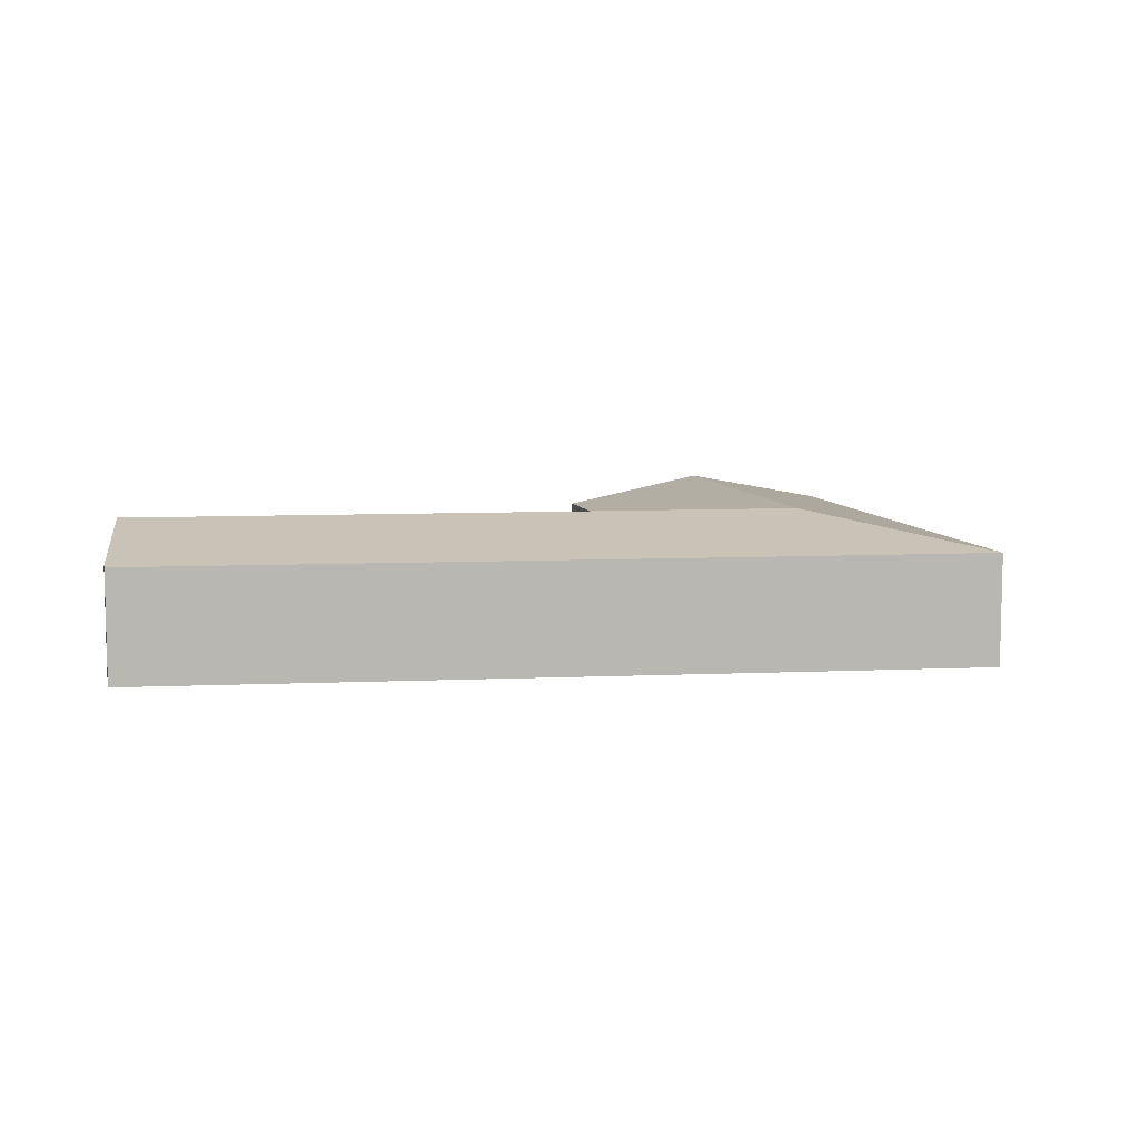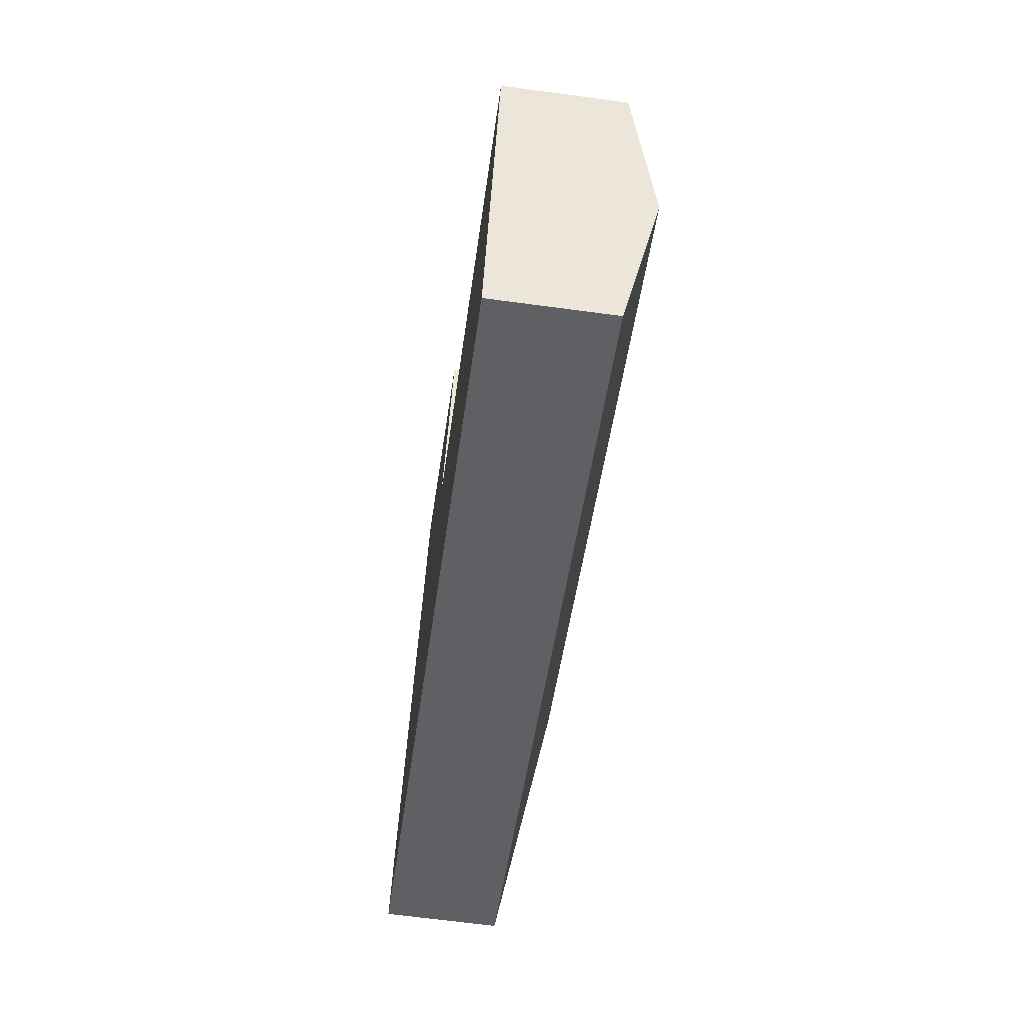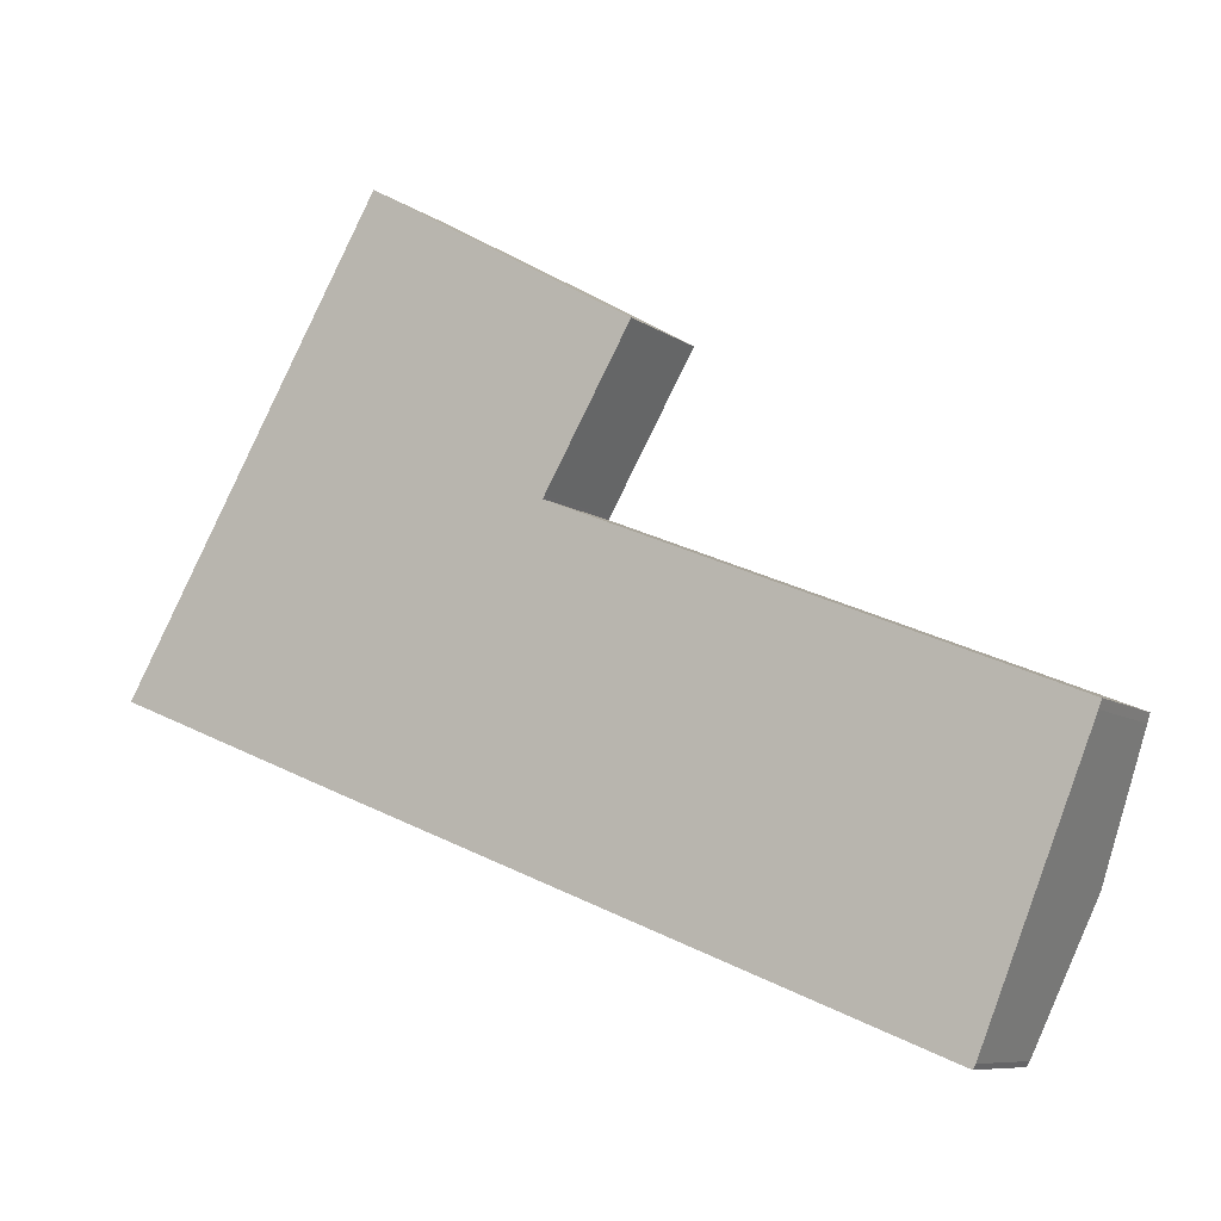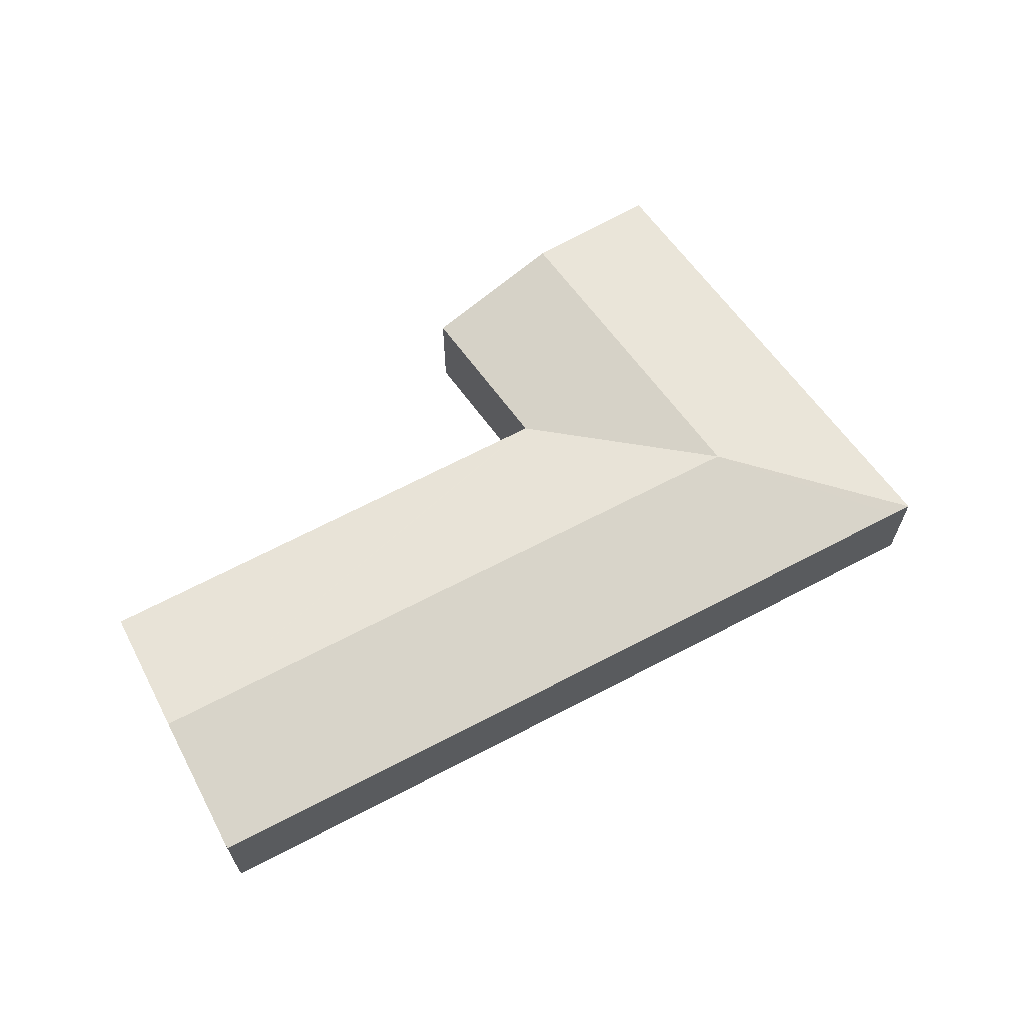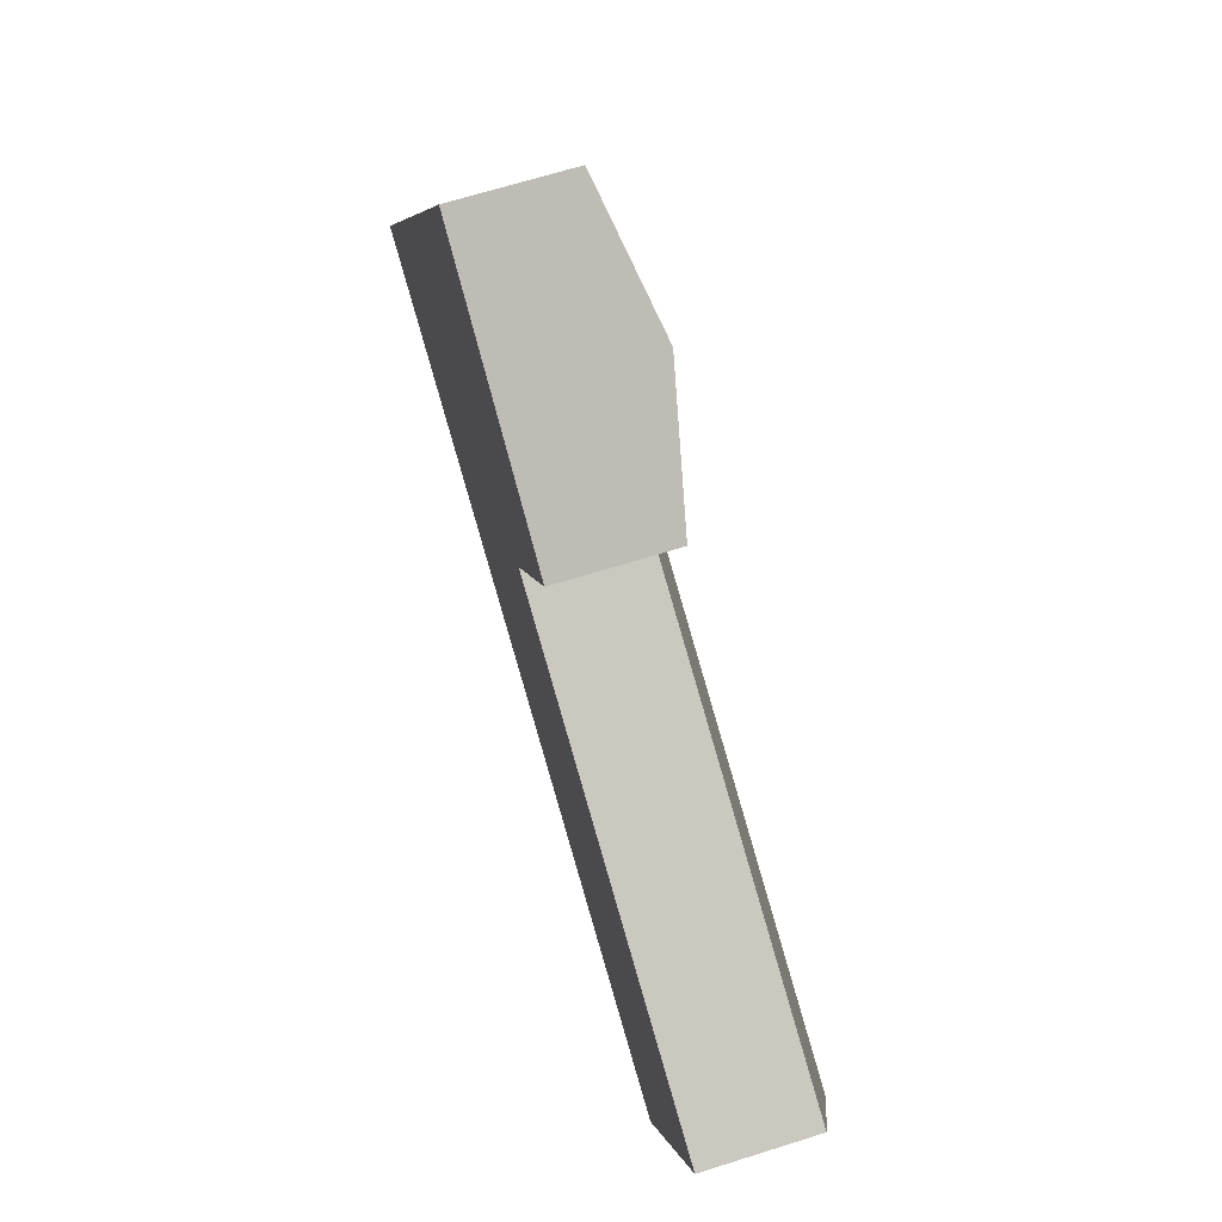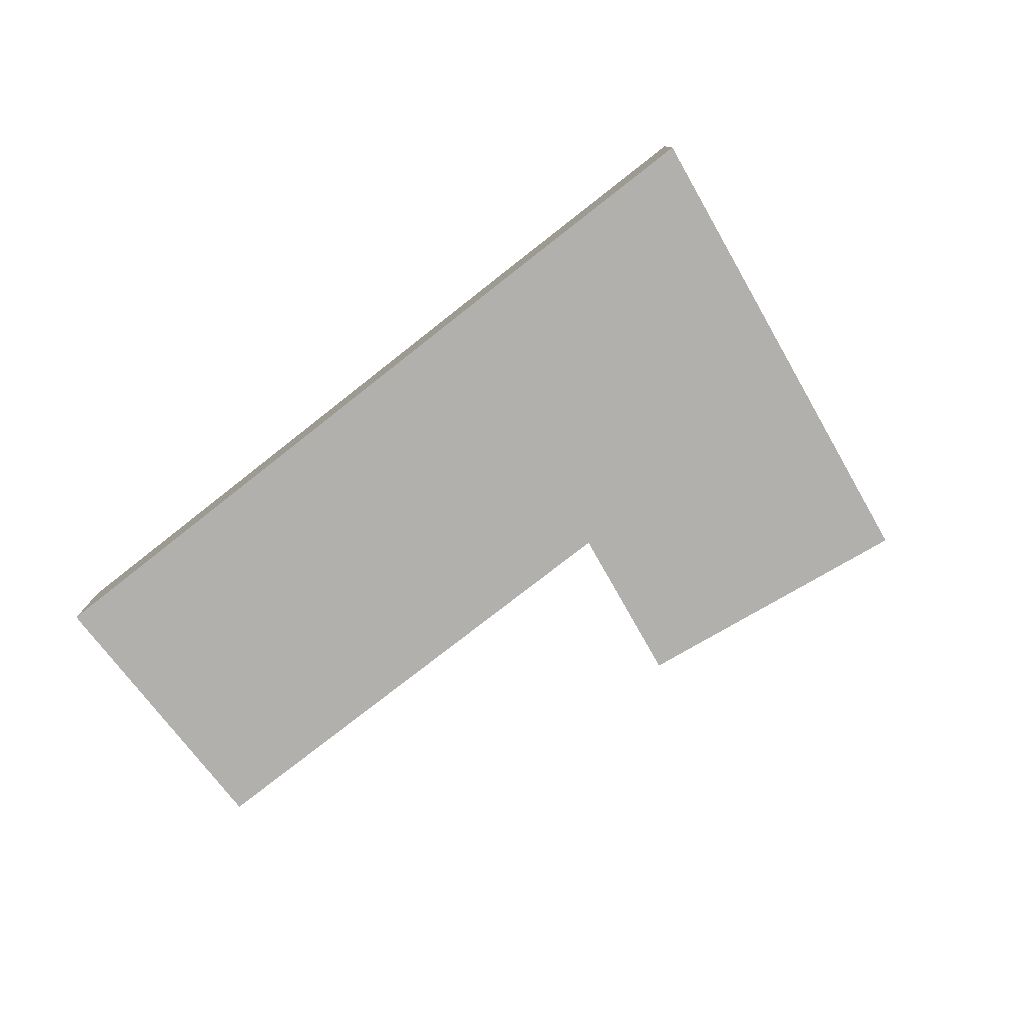
<metadata>
{"format":"obj","ext":"obj","renderer":"f3d","projection":"perspective","resolution":1024,"background":"white","views":[{"elev":8.4,"azim":-165.0,"up":"+Y"},{"elev":-66.2,"azim":82.3,"up":"+Z"},{"elev":-8.3,"azim":28.9,"up":"+Z"},{"elev":66.0,"azim":173.9,"up":"+Y"},{"elev":67.2,"azim":72.5,"up":"+Z"},{"elev":-78.8,"azim":-120.2,"up":"+Y"}]}
</metadata>
<code>
v  12.8 3.376 4.452
v  11.43 4.234 10.86
v  15.25 3.377 8.667
v  8.656 4.234 6.101
v  12.75 3.375 4.367
v  6.371 4.234 2.177
v  10.61 4.234 0.49
v  25.42 4.234 -5.407
v  12.84 3.376 4.328
v  27 3.387 -1.369
v  26.91 3.439 -1.618
v  0.594 3.379 -0.233
v  0 3.378 2.068e-16
v  6.629 3.376 -2.652
v  8.376 3.377 -3.345
v  23.8 3.381 -9.461
v  23.88 3.412 -9.325
v  4.513 3.376 7.75
v  7.597 3.376 13.05
v  7.597 -7.988e-16 13.05
v  11.43 -6.647e-16 10.86
v  15.25 -5.307e-16 8.667
v  12.8 -2.726e-16 4.452
v  12.75 -2.674e-16 4.367
v  23.88 5.71e-16 -9.325
v  23.8 5.793e-16 -9.461
v  27 8.383e-17 -1.369
v  12.84 -2.65e-16 4.328
v  26.91 9.907e-17 -1.618
v  25.42 3.311e-16 -5.407
v  8.376 2.048e-16 -3.345
v  6.629 1.624e-16 -2.652
v  0.594 1.427e-17 -0.233
v  0 0 0
v  4.513 -4.746e-16 7.75
g defaultobject
f 1 2 3
f 2 1 4
f 4 1 5
f 4 5 6
f 5 7 6
f 7 5 8
f 8 5 9
f 8 9 10
f 8 10 11
f 6 12 13
f 12 6 14
f 14 6 15
f 15 6 7
f 15 7 16
f 16 7 8
f 16 8 17
f 18 6 13
f 6 18 4
f 4 18 19
f 4 19 2
f 20 2 19
f 2 20 21
f 2 21 3
f 3 21 22
f 22 1 3
f 1 22 23
f 1 23 5
f 5 23 24
f 25 16 17
f 16 25 26
f 24 9 5
f 9 24 10
f 10 24 27
f 27 24 28
f 10 29 11
f 29 10 27
f 29 8 11
f 8 29 30
f 8 30 17
f 17 30 25
f 26 15 16
f 15 26 31
f 15 31 14
f 14 31 32
f 14 32 12
f 12 32 33
f 12 33 13
f 13 33 34
f 34 18 13
f 18 34 35
f 18 35 19
f 19 35 20
f 25 31 26
f 31 25 30
f 31 30 29
f 31 29 27
f 31 27 28
f 31 28 32
f 32 28 24
f 32 24 23
f 32 23 22
f 32 22 33
f 33 22 21
f 33 21 20
f 33 20 34
f 34 20 35

</code>
